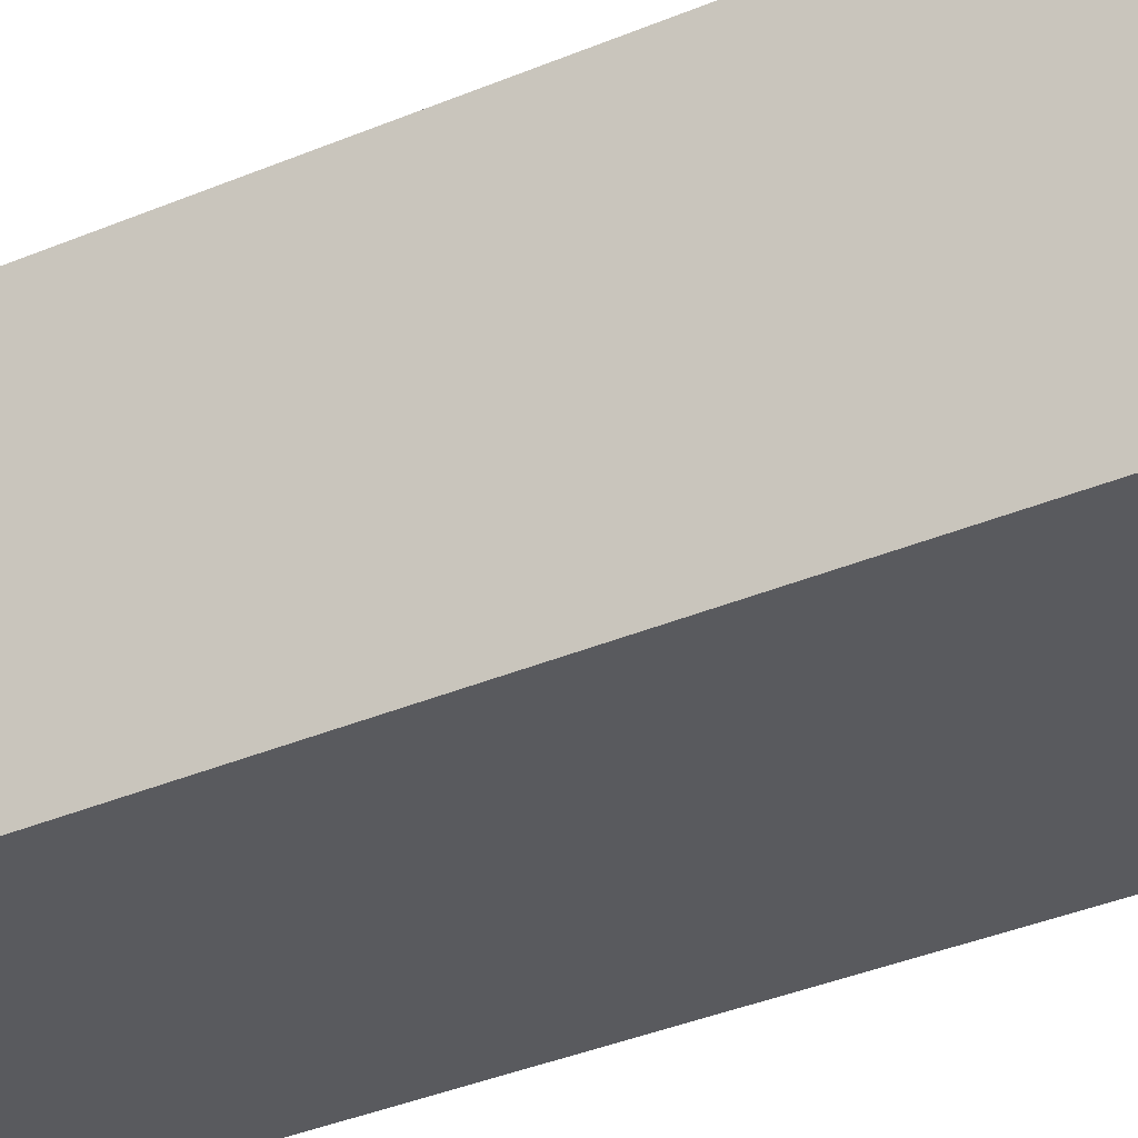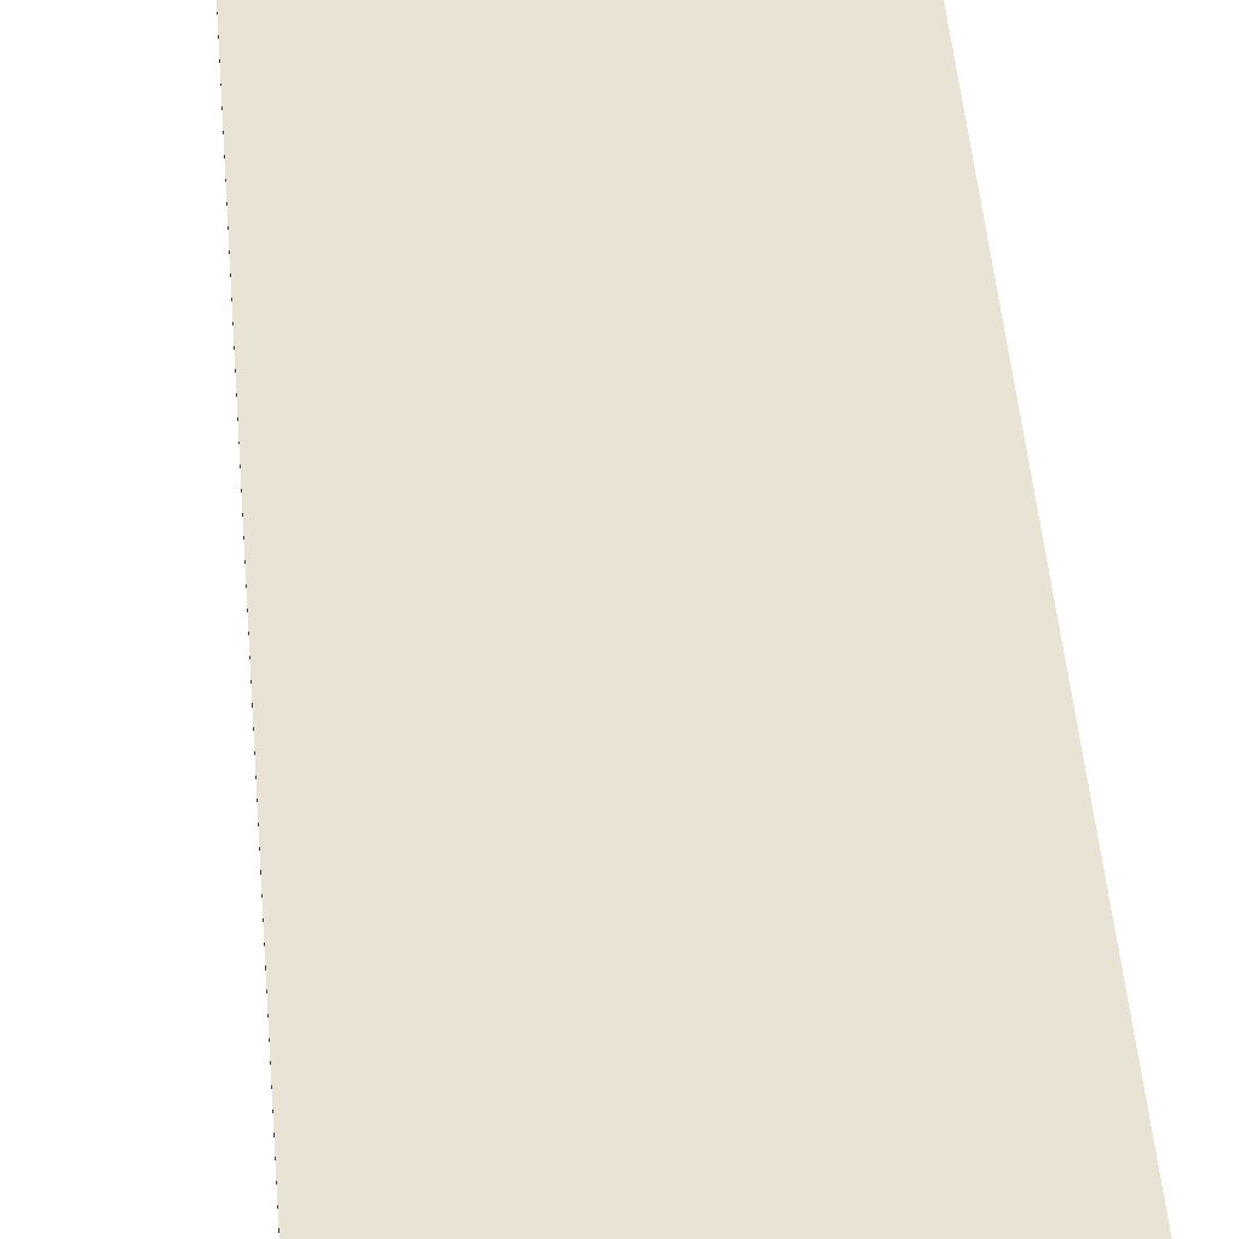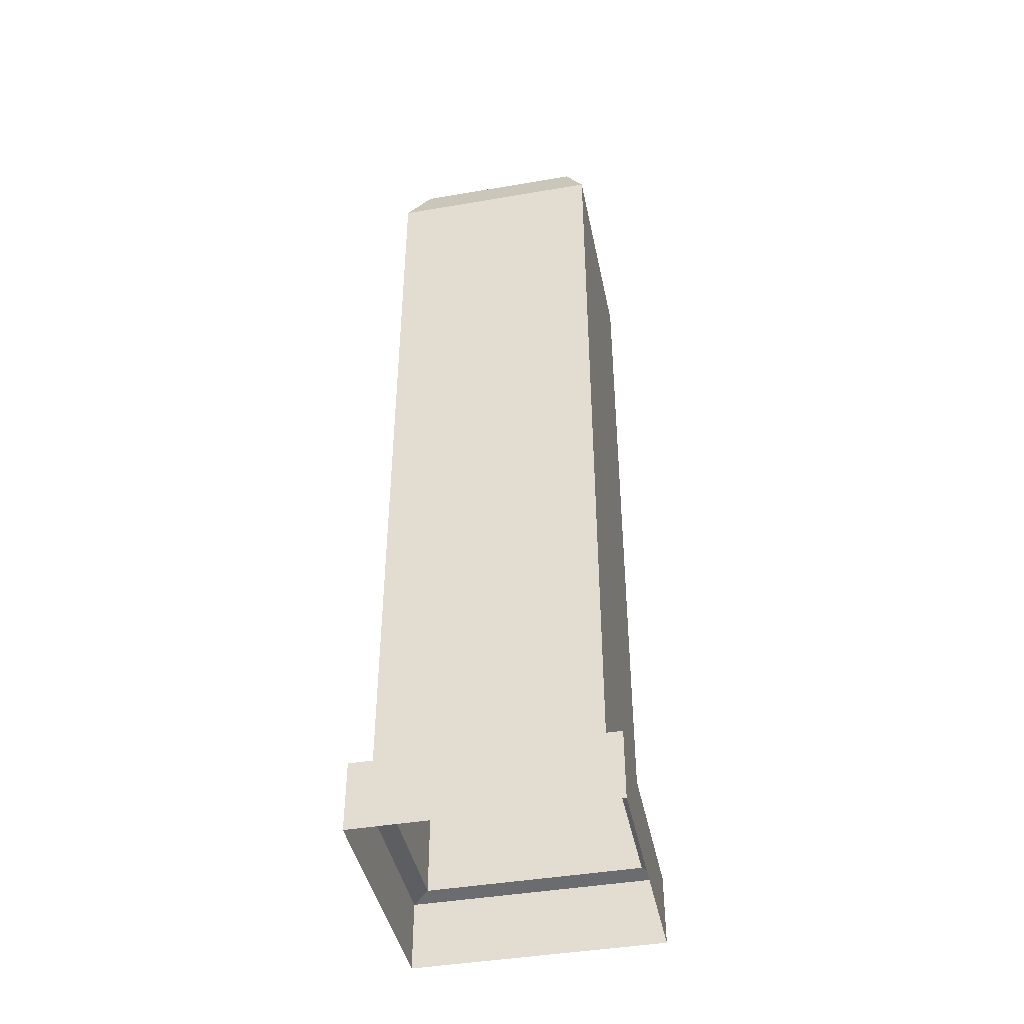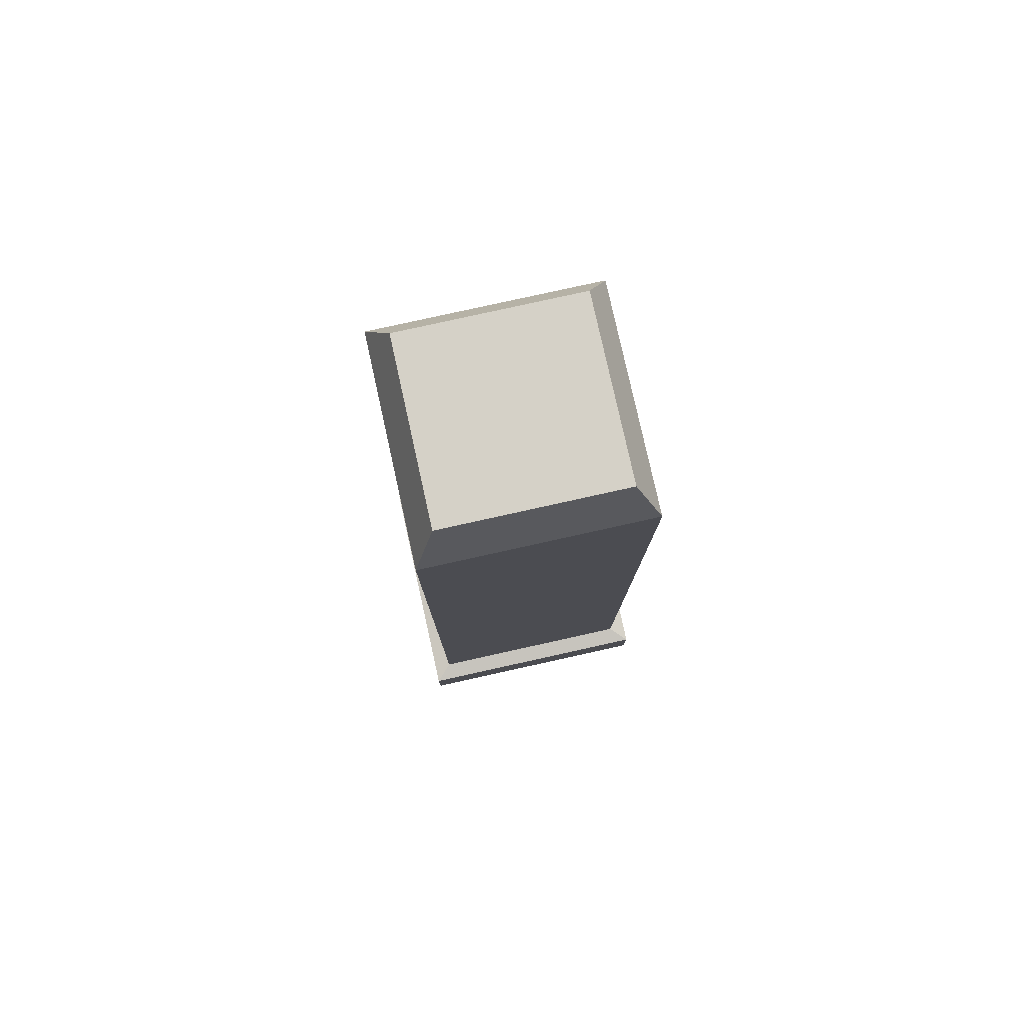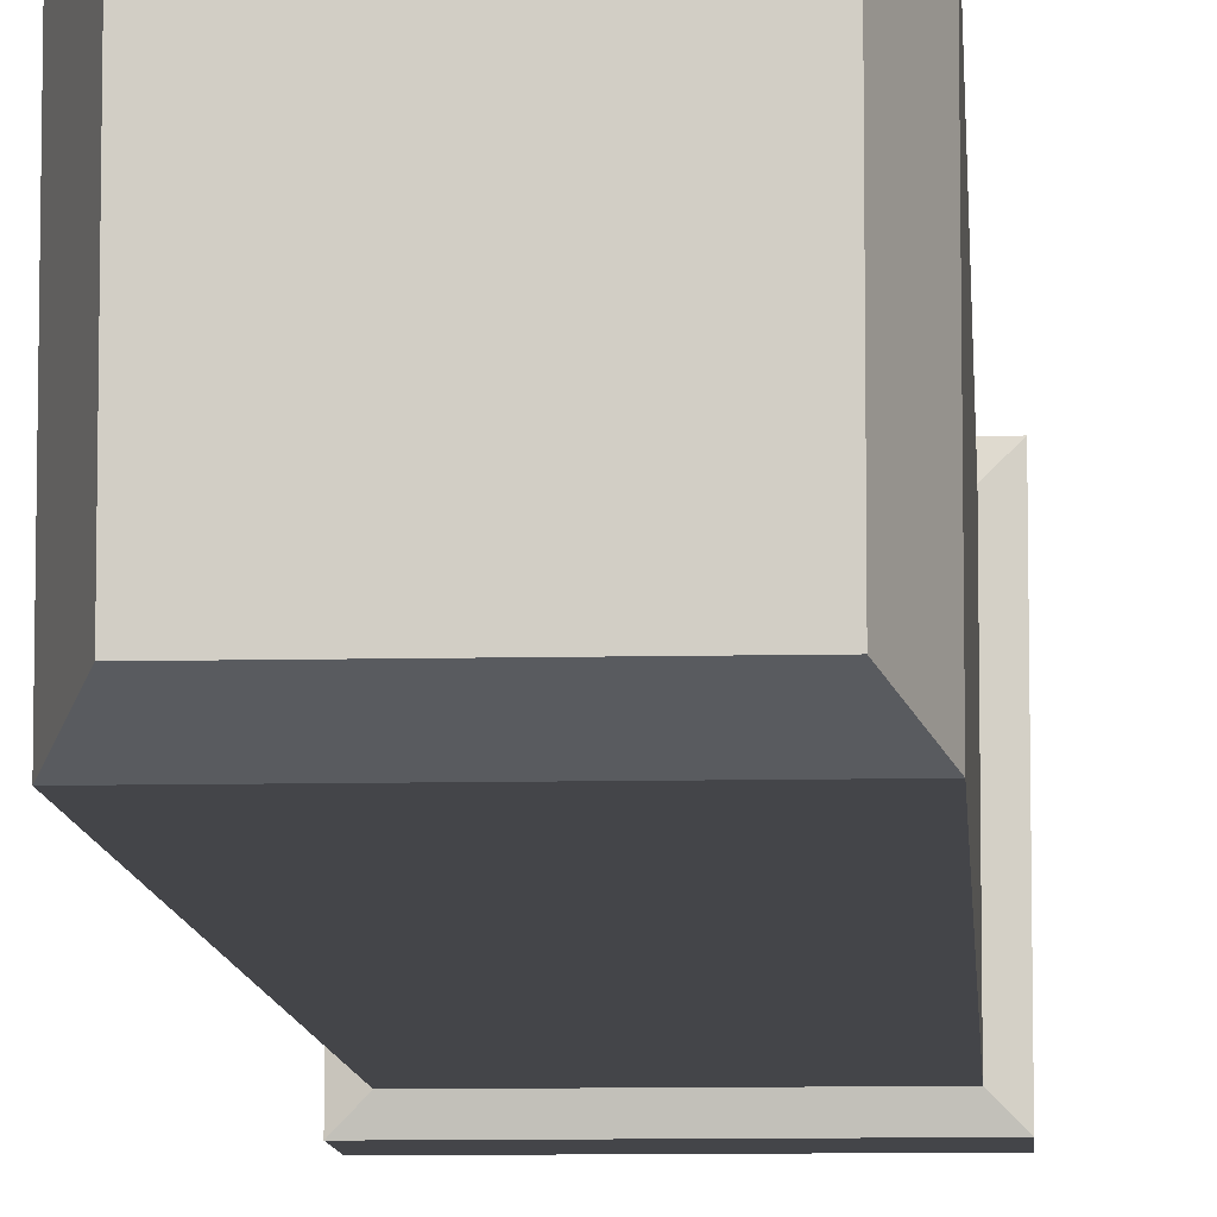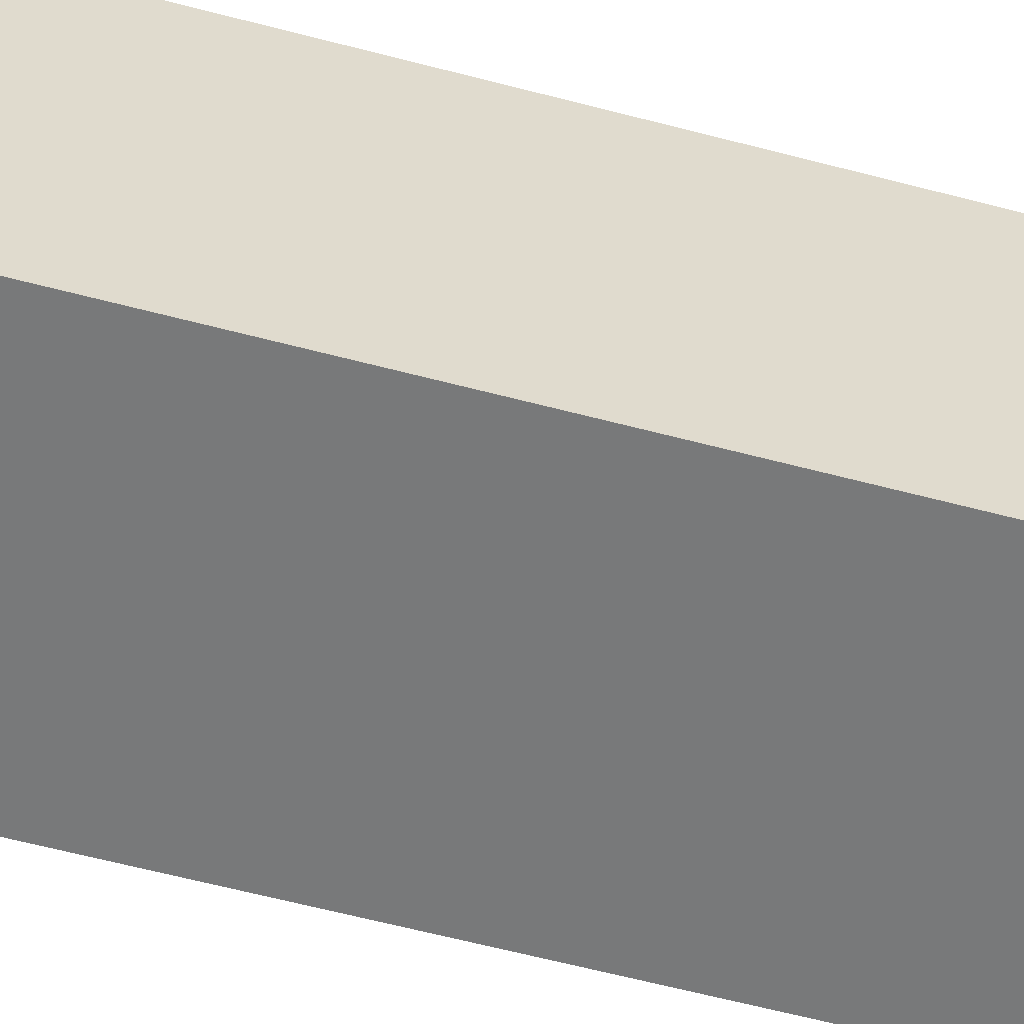
<metadata>
{"format":"obj","ext":"obj","renderer":"f3d","projection":"perspective","resolution":1024,"background":"white","views":[{"elev":-31.8,"azim":121.8,"up":"+Y"},{"elev":42.2,"azim":175.7,"up":"+Y"},{"elev":-42.9,"azim":101.5,"up":"+Z"},{"elev":79.5,"azim":77.5,"up":"+Z"},{"elev":-9.1,"azim":3.5,"up":"+Y"},{"elev":-57.7,"azim":74.4,"up":"+Y"}]}
</metadata>
<code>
g Temple_OBJ_Handrail_01
v 0.1145 0.1145 2.453e-05
v 0.1145 0.1145 0.06417
v -0.1145 0.1145 0.06417
v -0.1145 0.1145 2.453e-05
v -0.1145 0.1145 2.453e-05
v -0.1145 0.1145 0.06417
v -0.1145 -0.1145 0.06417
v -0.1145 -0.1145 2.453e-05
v -0.1145 -0.1145 2.453e-05
v -0.1145 -0.1145 0.06417
v 0.1145 -0.1145 0.06417
v 0.1145 -0.1145 2.453e-05
v 0.1145 -0.1145 2.453e-05
v 0.1145 -0.1145 0.06417
v 0.1145 0.1145 0.06417
v 0.1145 0.1145 2.453e-05
v 0.07888 0.07888 0.8596
v 0.07888 -0.07888 0.8596
v -0.07888 -0.07888 0.8596
v -0.07888 0.07888 0.8596
v -0.09827 0.09827 0.8137
v -0.09827 0.09827 0.06742
v 0.09827 0.09827 0.06742
v 0.09827 0.09827 0.8137
v -0.09827 -0.09827 0.8137
v -0.09827 -0.09827 0.06742
v -0.09827 0.09827 0.06742
v -0.09827 0.09827 0.8137
v 0.09827 -0.09827 0.8137
v 0.09827 -0.09827 0.06742
v -0.09827 -0.09827 0.06742
v -0.09827 -0.09827 0.8137
v 0.09827 -0.09827 0.8137
v 0.09827 0.09827 0.8137
v 0.09827 0.09827 0.06742
v 0.09827 -0.09827 0.06742
v 0.09827 0.09827 0.8137
v 0.07888 0.07888 0.8596
v -0.07888 0.07888 0.8596
v -0.09827 0.09827 0.8137
v -0.09827 0.09827 0.8137
v -0.07888 0.07888 0.8596
v -0.07888 -0.07888 0.8596
v -0.09827 -0.09827 0.8137
v -0.09827 -0.09827 0.8137
v -0.07888 -0.07888 0.8596
v 0.07888 -0.07888 0.8596
v 0.09827 -0.09827 0.8137
v 0.09827 -0.09827 0.8137
v 0.07888 -0.07888 0.8596
v 0.07888 0.07888 0.8596
v 0.09827 0.09827 0.8137
v 0.09827 0.09827 0.06742
v -0.09827 0.09827 0.06742
v -0.1145 0.1145 0.06417
v 0.1145 0.1145 0.06417
v 0.09827 -0.09827 0.06742
v 0.09827 0.09827 0.06742
v 0.1145 0.1145 0.06417
v 0.1145 -0.1145 0.06417
v -0.09827 -0.09827 0.06742
v 0.09827 -0.09827 0.06742
v 0.1145 -0.1145 0.06417
v -0.1145 -0.1145 0.06417
v -0.09827 0.09827 0.06742
v -0.09827 -0.09827 0.06742
v -0.1145 -0.1145 0.06417
v -0.1145 0.1145 0.06417
g Temple_OBJ_Handrail_01_0
f 3 2 1
f 4 3 1
f 7 6 5
f 8 7 5
f 11 10 9
f 12 11 9
f 15 14 13
f 16 15 13
f 19 18 17
f 20 19 17
f 23 22 21
f 24 23 21
f 27 26 25
f 28 27 25
f 31 30 29
f 32 31 29
f 35 34 33
f 36 35 33
f 39 38 37
f 40 39 37
f 43 42 41
f 44 43 41
f 47 46 45
f 48 47 45
f 51 50 49
f 52 51 49
f 55 54 53
f 56 55 53
f 59 58 57
f 60 59 57
f 63 62 61
f 64 63 61
f 67 66 65
f 68 67 65

</code>
